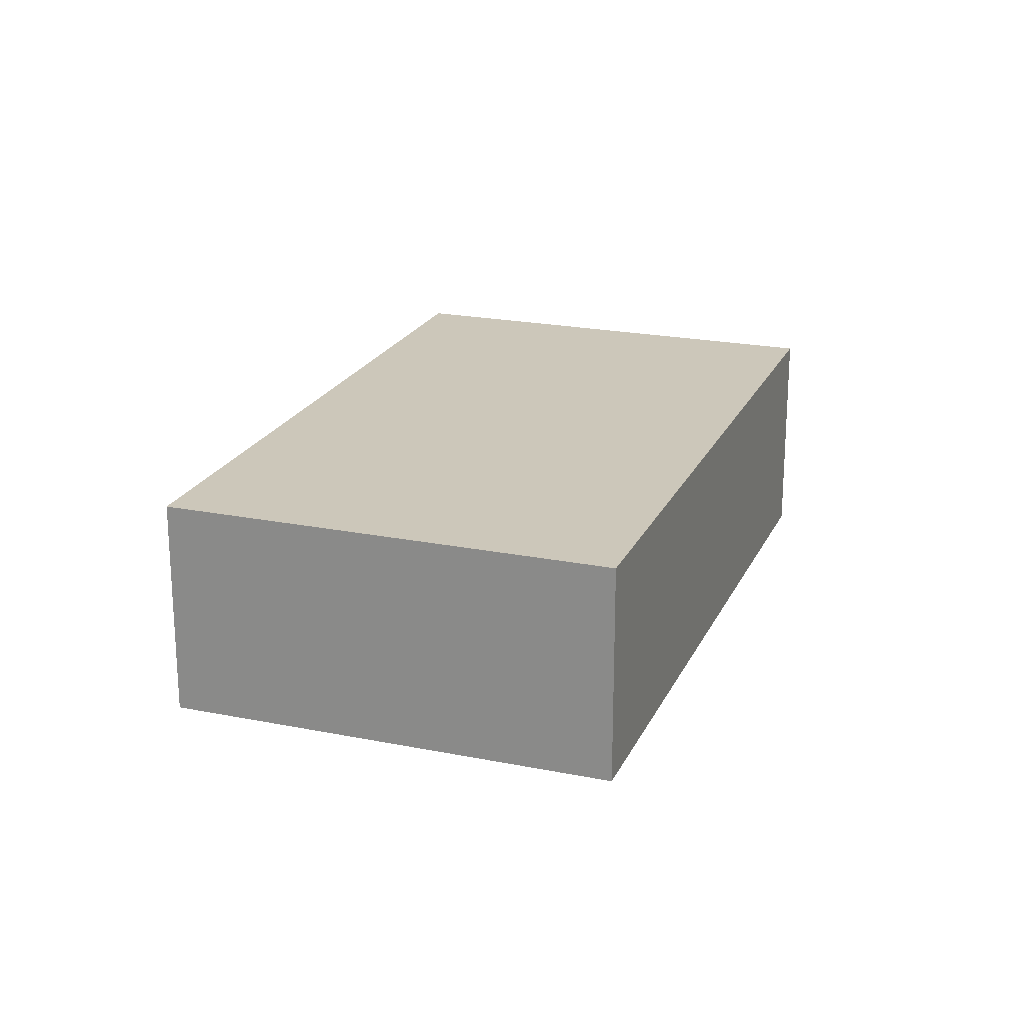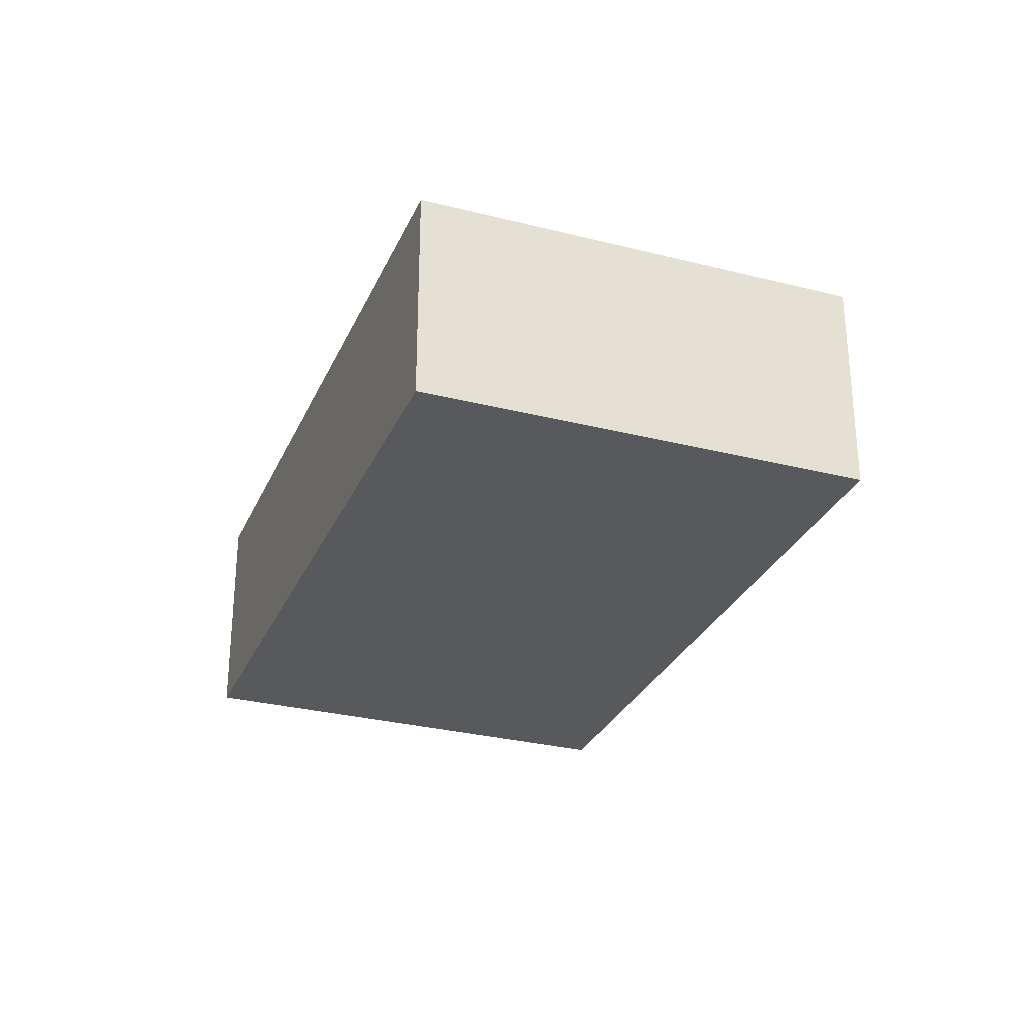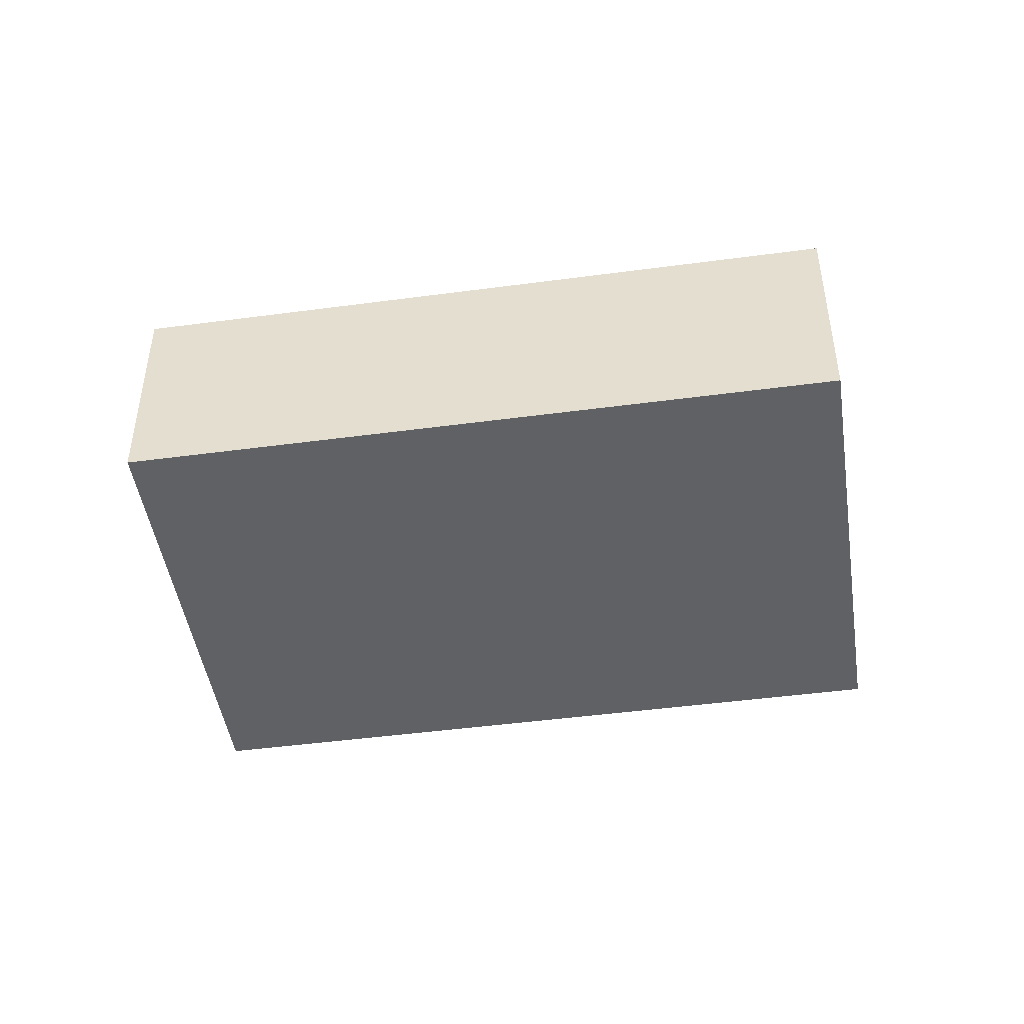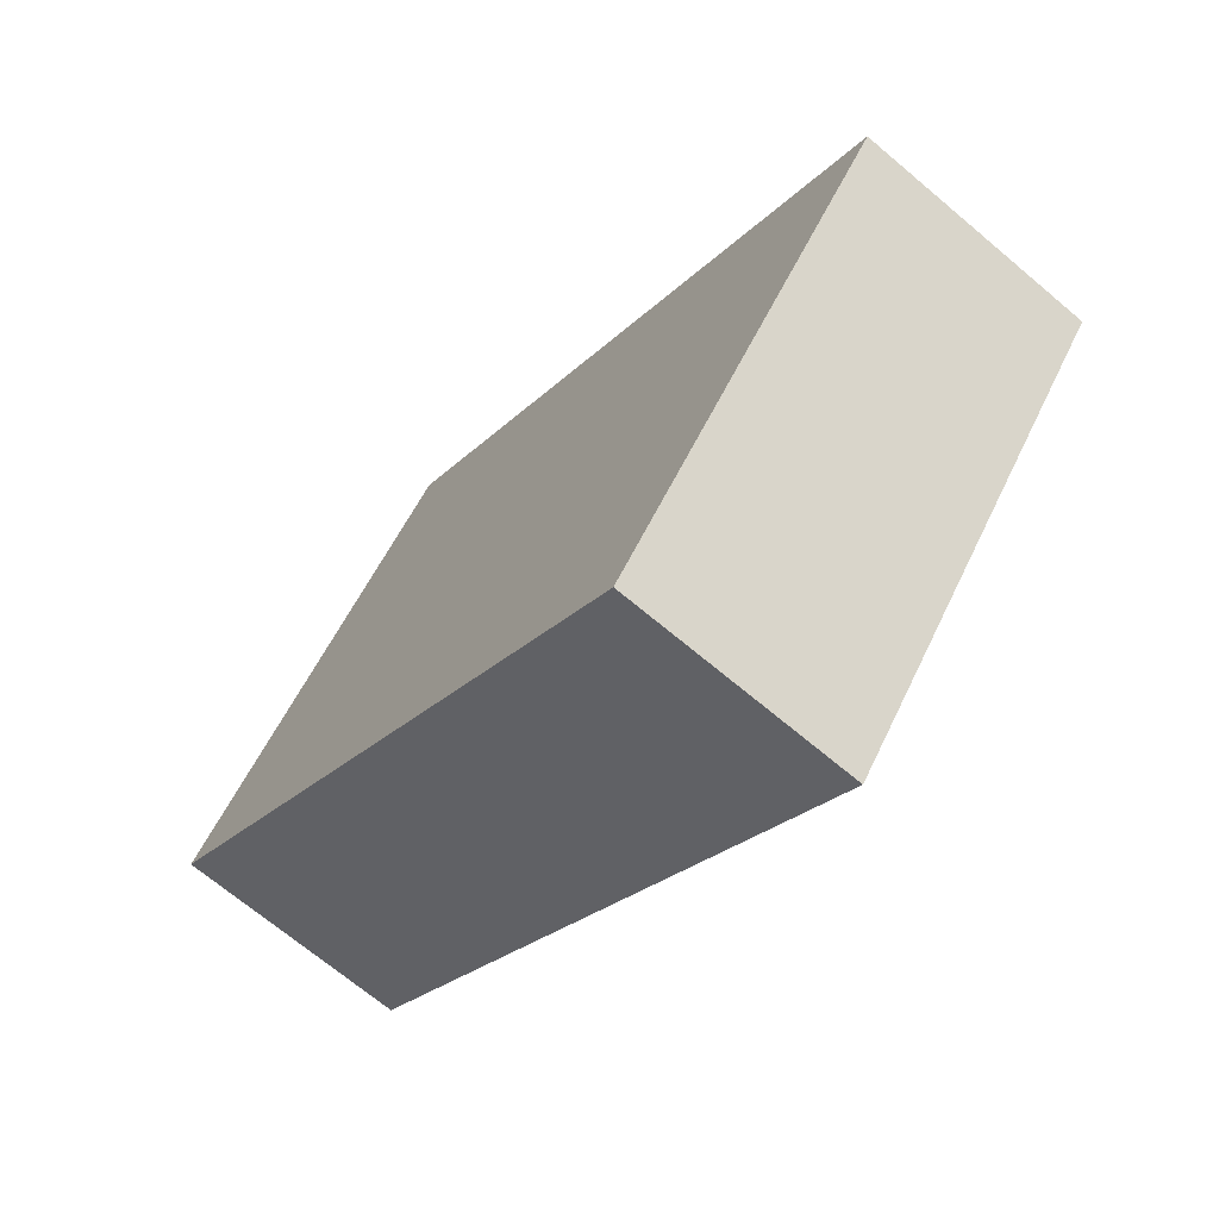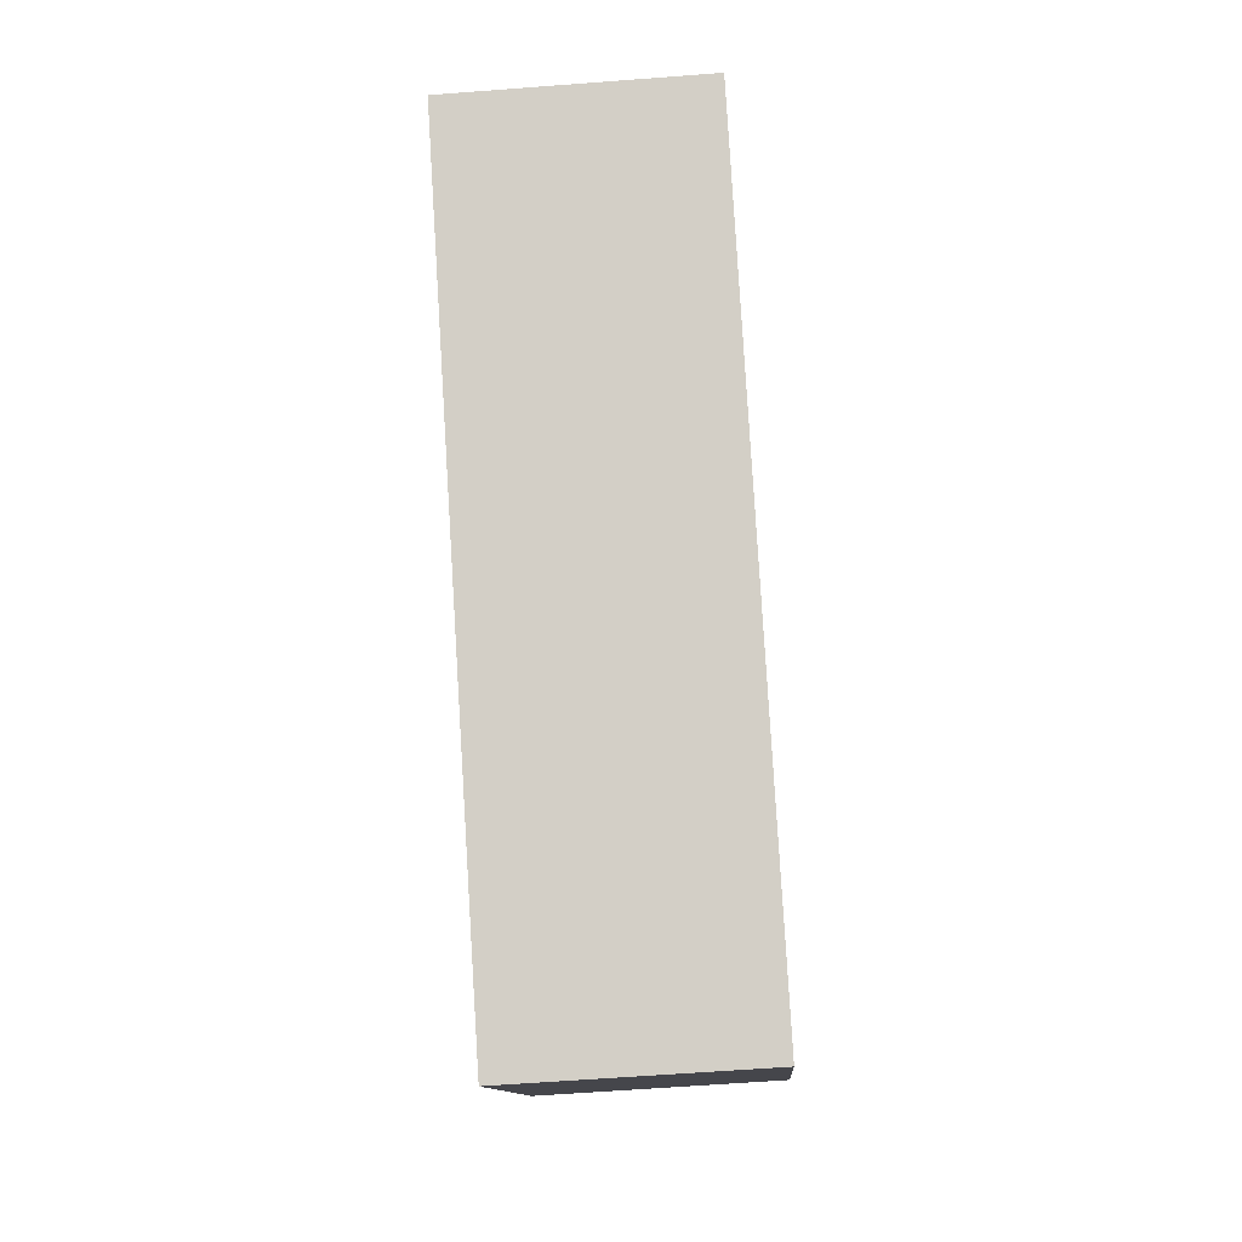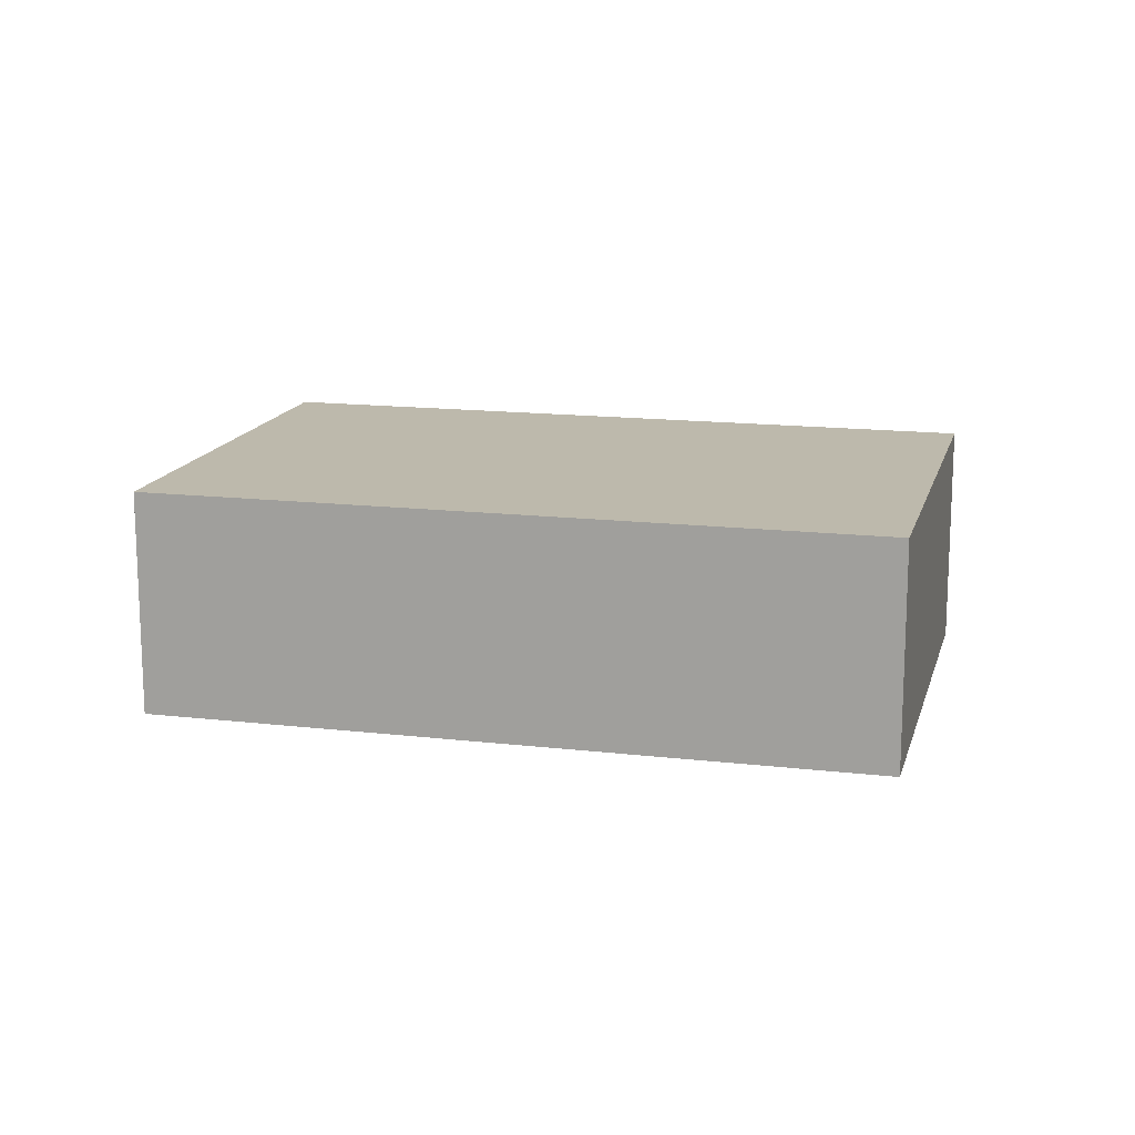
<metadata>
{"format":"obj","ext":"obj","renderer":"f3d","projection":"perspective","resolution":1024,"background":"white","views":[{"elev":21.5,"azim":149.1,"up":"+Y"},{"elev":-29.4,"azim":-71.1,"up":"+Y"},{"elev":-46.7,"azim":48.1,"up":"+Y"},{"elev":-68.9,"azim":49.8,"up":"+Z"},{"elev":-60.7,"azim":-85.5,"up":"+Z"},{"elev":15.0,"azim":-126.5,"up":"+Y"}]}
</metadata>
<code>
v  0 2.614 1.601e-16
v  10.14 2.614 -1.258
v  6.666 2.614 -5.486
v  3.479 2.614 4.228
v  6.666 3.359e-16 -5.486
v  0 0 0
v  3.479 -2.589e-16 4.228
v  10.14 7.703e-17 -1.258
g defaultobject
f 1 2 3
f 2 1 4
f 5 1 3
f 1 5 6
f 6 4 1
f 4 6 7
f 7 2 4
f 2 7 8
f 8 3 2
f 3 8 5
f 8 6 5
f 6 8 7

</code>
